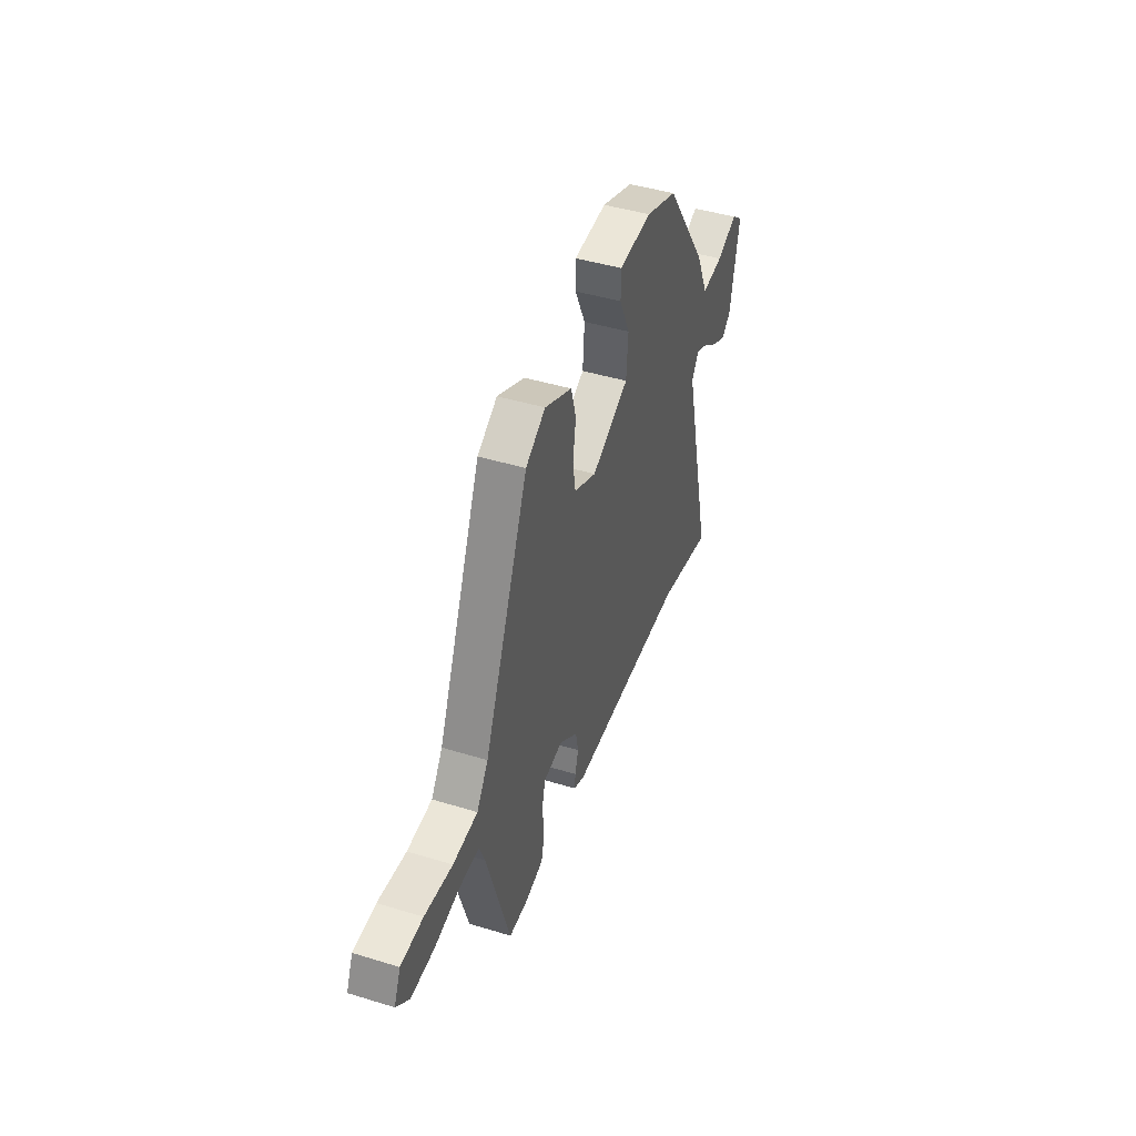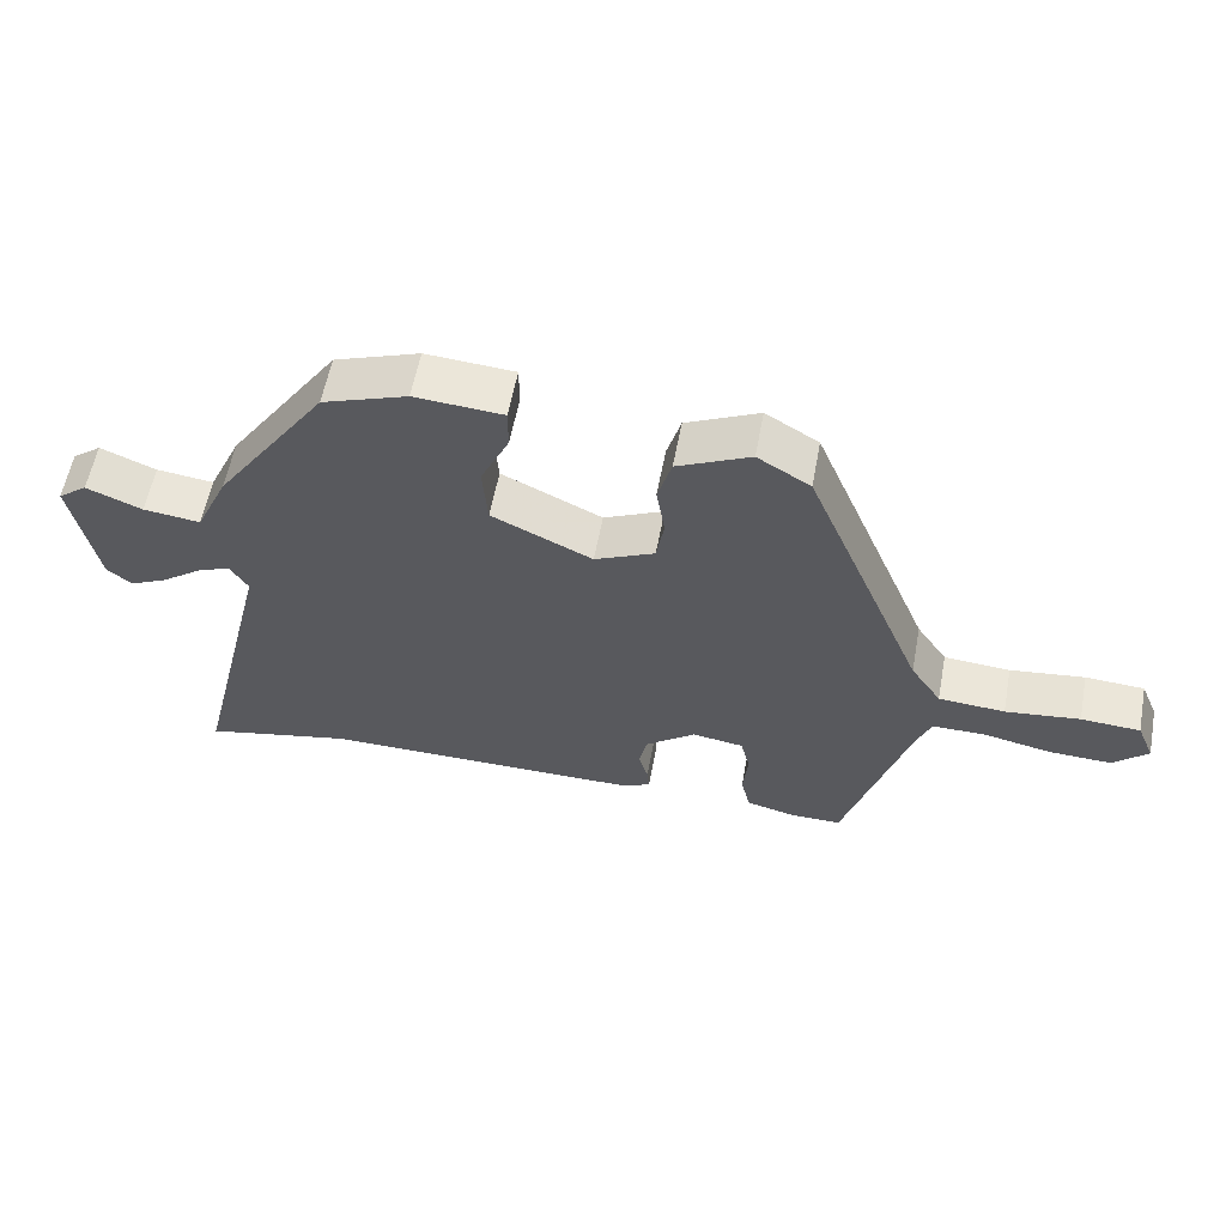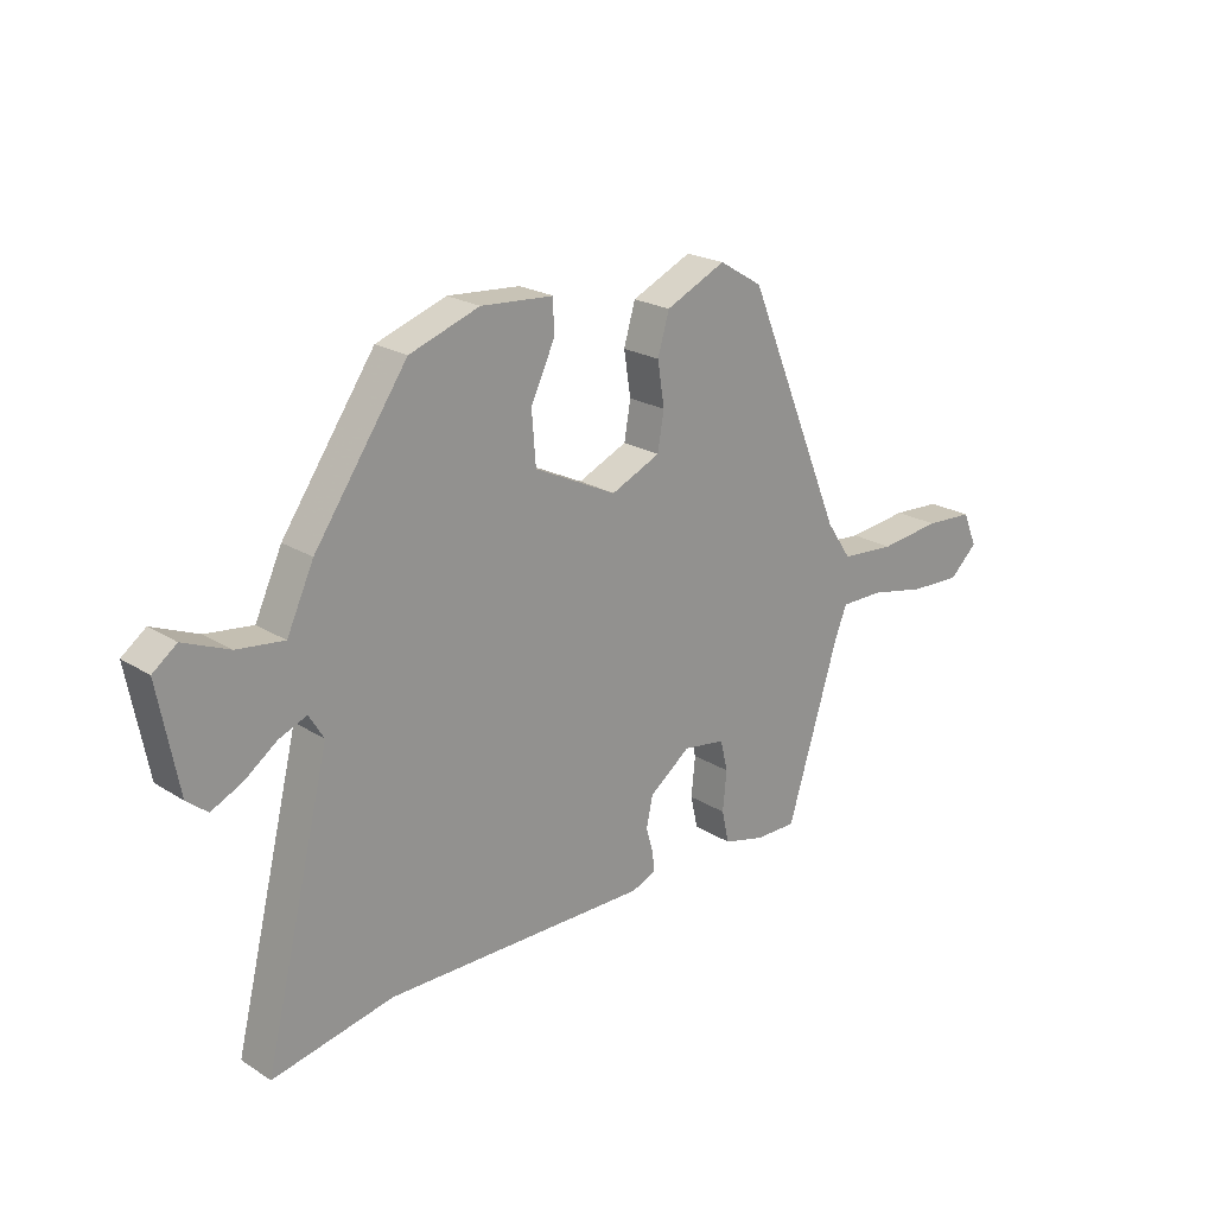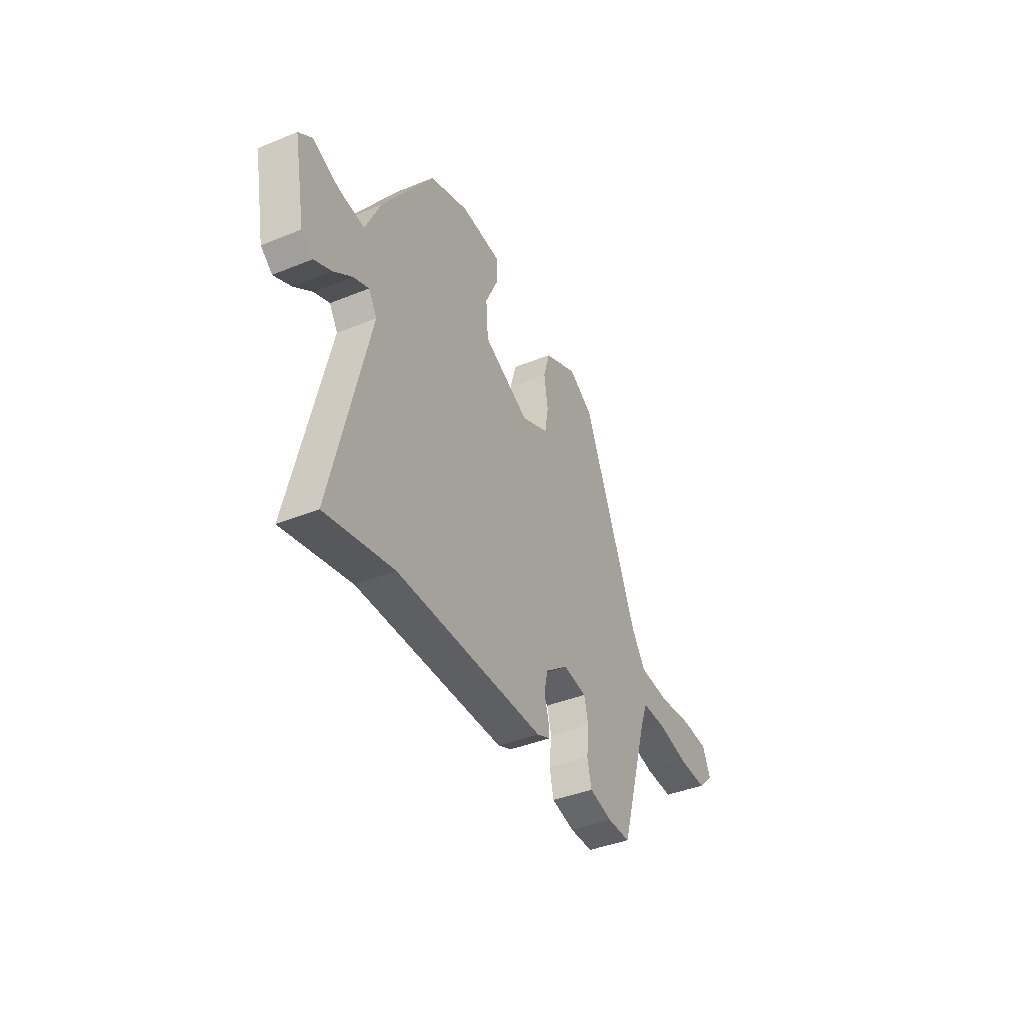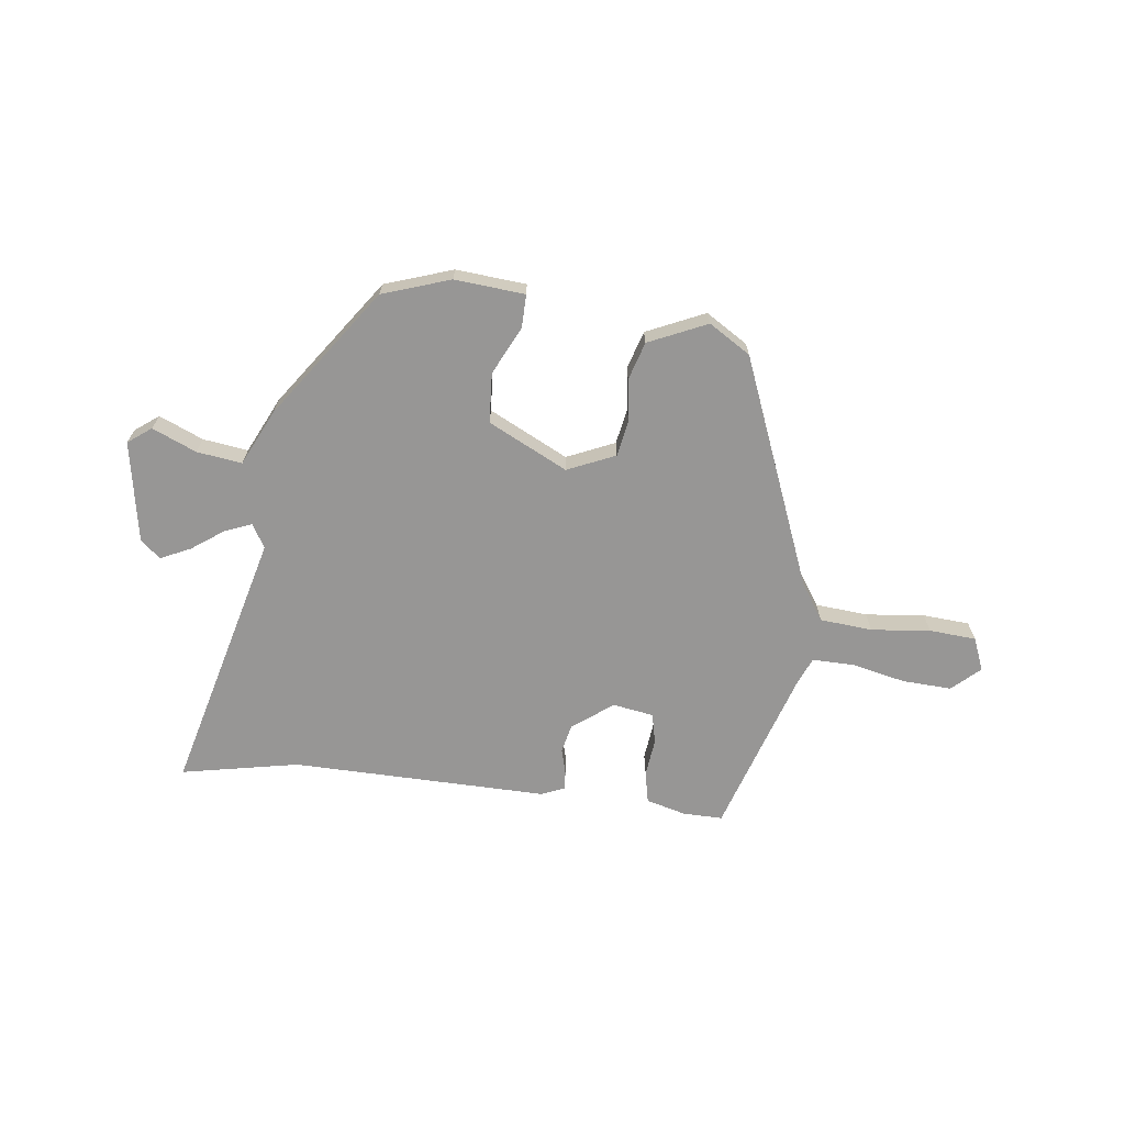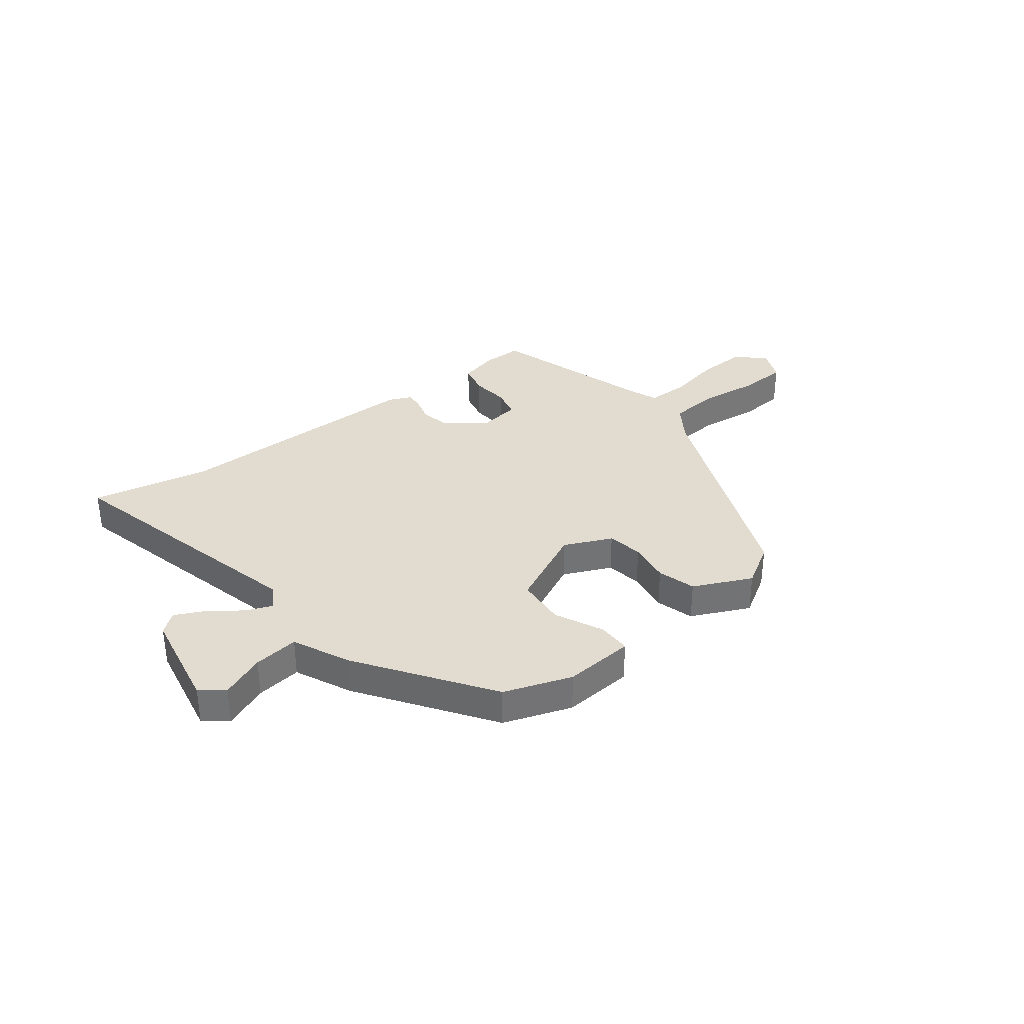
<metadata>
{"format":"obj","ext":"obj","renderer":"f3d","projection":"perspective","resolution":1024,"background":"white","views":[{"elev":44.2,"azim":109.7,"up":"+Z"},{"elev":58.3,"azim":10.6,"up":"+Z"},{"elev":21.9,"azim":-42.5,"up":"+Z"},{"elev":-40.4,"azim":-63.4,"up":"+Z"},{"elev":-67.9,"azim":-7.8,"up":"+Y"},{"elev":34.5,"azim":-37.8,"up":"+Y"}]}
</metadata>
<code>
v 0.421 0.07 -0.481
v 0.349 0.07 -0.481
v 0.277 0.07 -0.463
v 0.264 0.07 -0.406
v 0.271 0.07 -0.337
v 0.258 0.07 -0.283
v 0.184 0.07 -0.272
v 0.112 0.07 -0.327
v 0.101 0.07 -0.379
v 0.114 0.07 -0.425
v 0.117 0.07 -0.458
v 0.075 0.07 -0.476
v -0.388 0.07 -0.476
v -0.6 0.07 -0.521
v -0.484 0.07 -0.046
v -0.51 0.07 -0.004
v -0.558 0.07 -0.024
v -0.615 0.07 -0.066
v -0.669 0.07 -0.092
v -0.705 0.07 -0.063
v -0.74 0.07 0.12
v -0.698 0.07 0.152
v -0.618 0.07 0.119
v -0.536 0.07 0.109
v -0.489 0.07 0.211
v -0.327 0.07 0.446
v -0.205 0.07 0.489
v -0.078 0.07 0.48
v -0.078 0.07 0.42
v -0.119 0.07 0.333
v -0.112 0.07 0.243
v 0.032 0.07 0.174
v 0.118 0.07 0.213
v 0.129 0.07 0.278
v 0.117 0.07 0.354
v 0.137 0.07 0.423
v 0.242 0.07 0.472
v 0.318 0.07 0.426
v 0.489 0.07 0.015
v 0.533 0.07 -0.05
v 0.628 0.07 -0.057
v 0.735 0.07 -0.044
v 0.82 0.07 -0.049
v 0.845 0.07 -0.108
v 0.796 0.07 -0.154
v 0.707 0.07 -0.151
v 0.609 0.07 -0.131
v 0.533 0.07 -0.131
v 0.512 0.07 -0.184
v 0.421 0 -0.481
v 0.349 0 -0.481
v 0.277 0 -0.463
v 0.264 0 -0.406
v 0.271 0 -0.337
v 0.258 0 -0.283
v 0.184 0 -0.272
v 0.112 0 -0.327
v 0.101 0 -0.379
v 0.114 0 -0.425
v 0.117 0 -0.458
v 0.075 0 -0.476
v -0.388 0 -0.476
v -0.6 0 -0.521
v -0.484 0 -0.046
v -0.51 0 -0.004
v -0.558 0 -0.024
v -0.615 0 -0.066
v -0.669 0 -0.092
v -0.705 0 -0.063
v -0.74 0 0.12
v -0.698 0 0.152
v -0.618 0 0.119
v -0.536 0 0.109
v -0.489 0 0.211
v -0.327 0 0.446
v -0.205 0 0.489
v -0.078 0 0.48
v -0.078 0 0.42
v -0.119 0 0.333
v -0.112 0 0.243
v 0.032 0 0.174
v 0.118 0 0.213
v 0.129 0 0.278
v 0.117 0 0.354
v 0.137 0 0.423
v 0.242 0 0.472
v 0.318 0 0.426
v 0.489 0 0.015
v 0.533 0 -0.05
v 0.628 0 -0.057
v 0.735 0 -0.044
v 0.82 0 -0.049
v 0.845 0 -0.108
v 0.796 0 -0.154
v 0.707 0 -0.151
v 0.609 0 -0.131
v 0.533 0 -0.131
v 0.512 0 -0.184
f 45 46 47
f 44 45 47
f 43 44 47
f 42 43 47
f 41 42 47
f 40 41 47 48
f 39 40 48 49
f 49 1 2
f 39 49 2
f 38 39 2
f 37 38 2
f 36 37 2
f 35 36 2
f 34 35 2
f 28 29 30
f 27 28 30
f 26 27 30
f 25 26 30
f 24 25 30
f 24 30 31
f 21 22 23
f 20 21 23
f 19 20 23
f 18 19 23
f 17 18 23
f 16 17 23 24
f 24 31 32
f 16 24 32
f 15 16 32
f 11 12 13
f 10 11 13
f 9 10 13
f 8 9 13
f 14 15 32
f 13 14 32
f 8 13 32
f 7 8 32
f 2 3 4 5
f 2 5 6
f 33 34 2 6
f 6 7 32 33
f 96 95 94
f 96 94 93
f 96 93 92
f 96 92 91
f 96 91 90
f 97 96 90 89
f 98 97 89 88
f 51 50 98
f 51 98 88
f 51 88 87
f 51 87 86
f 51 86 85
f 51 85 84
f 51 84 83
f 79 78 77
f 79 77 76
f 79 76 75
f 79 75 74
f 79 74 73
f 80 79 73
f 72 71 70
f 72 70 69
f 72 69 68
f 72 68 67
f 72 67 66
f 73 72 66 65
f 81 80 73
f 81 73 65
f 81 65 64
f 62 61 60
f 62 60 59
f 62 59 58
f 62 58 57
f 81 64 63
f 81 63 62
f 81 62 57
f 81 57 56
f 54 53 52 51
f 55 54 51
f 55 51 83 82
f 82 81 56 55
f 1 50 51 2
f 2 51 52 3
f 3 52 53 4
f 4 53 54 5
f 5 54 55 6
f 6 55 56 7
f 7 56 57 8
f 8 57 58 9
f 9 58 59 10
f 10 59 60 11
f 11 60 61 12
f 12 61 62 13
f 13 62 63 14
f 14 63 64 15
f 15 64 65 16
f 16 65 66 17
f 17 66 67 18
f 18 67 68 19
f 19 68 69 20
f 20 69 70 21
f 21 70 71 22
f 22 71 72 23
f 23 72 73 24
f 24 73 74 25
f 25 74 75 26
f 26 75 76 27
f 27 76 77 28
f 28 77 78 29
f 29 78 79 30
f 30 79 80 31
f 31 80 81 32
f 32 81 82 33
f 33 82 83 34
f 34 83 84 35
f 35 84 85 36
f 36 85 86 37
f 37 86 87 38
f 38 87 88 39
f 39 88 89 40
f 40 89 90 41
f 41 90 91 42
f 42 91 92 43
f 43 92 93 44
f 44 93 94 45
f 45 94 95 46
f 46 95 96 47
f 47 96 97 48
f 48 97 98 49
f 49 98 50 1

</code>
